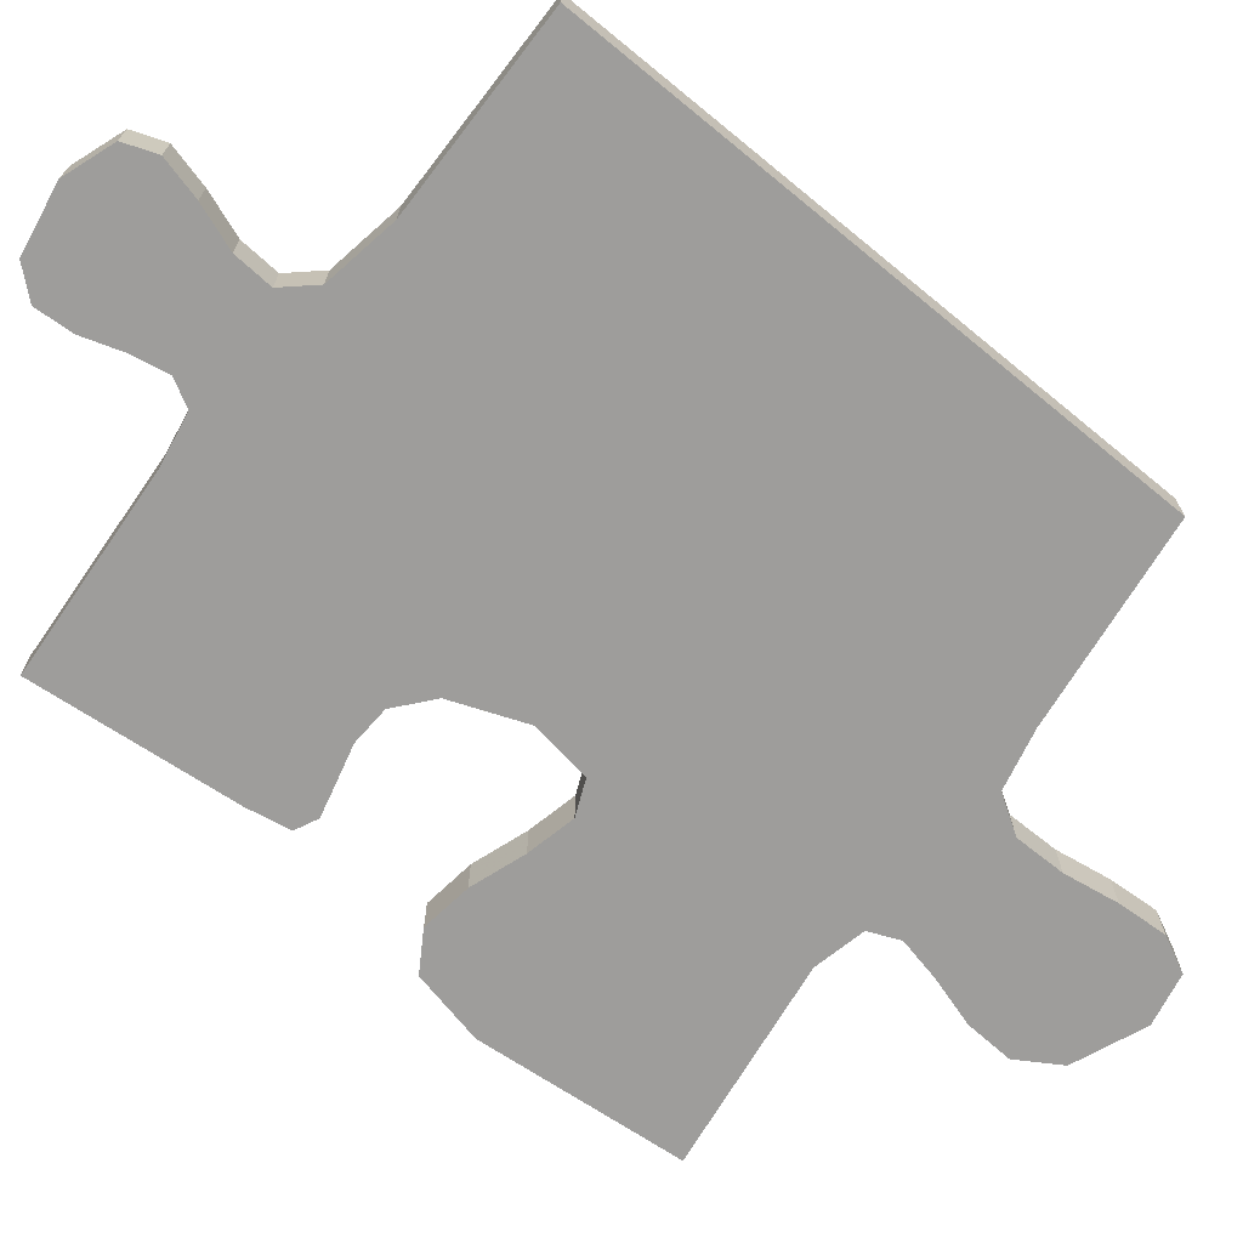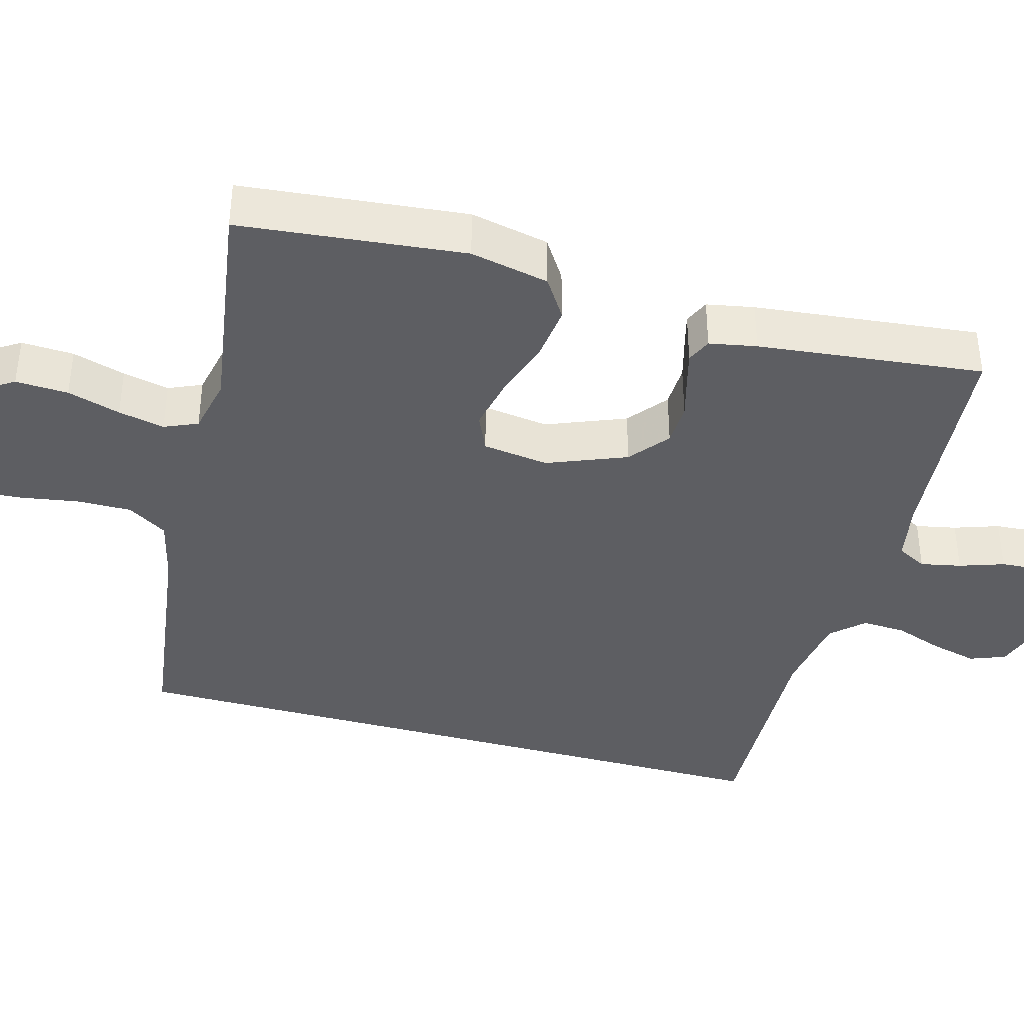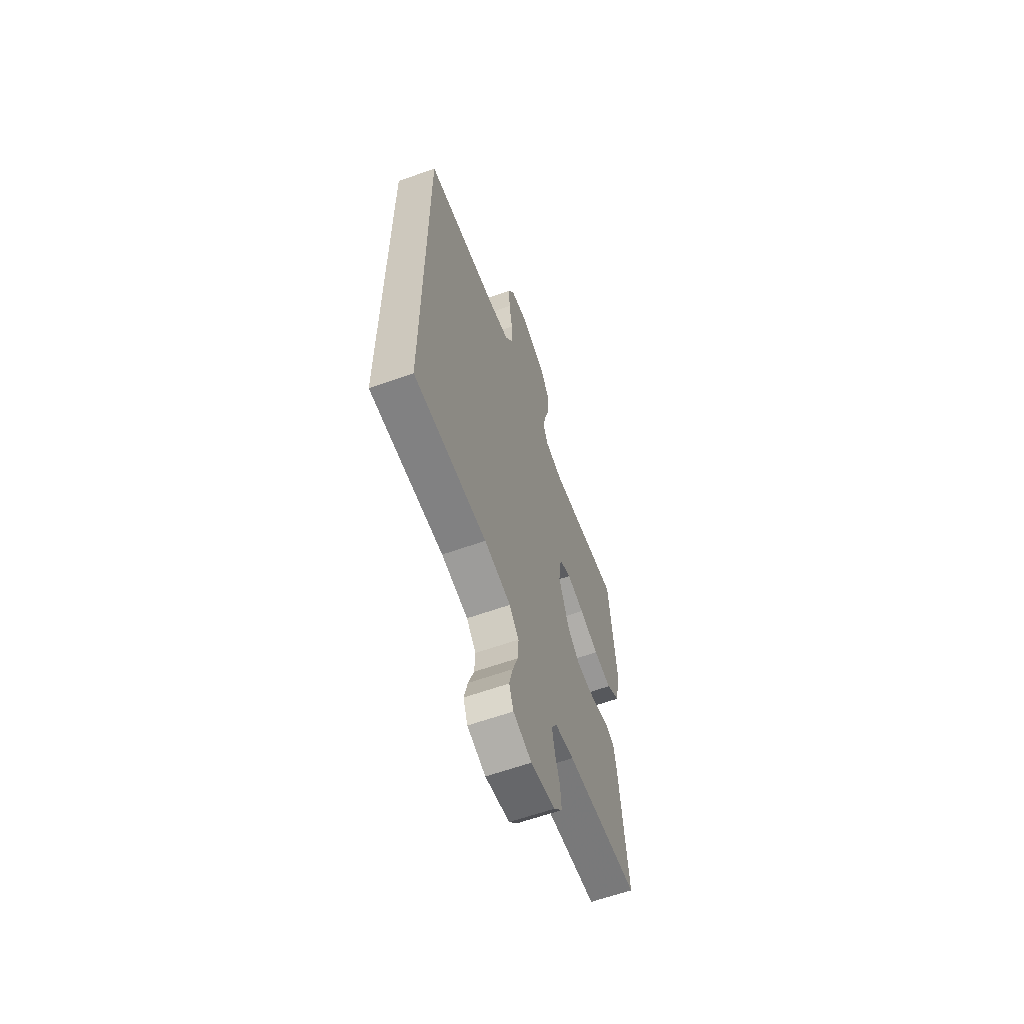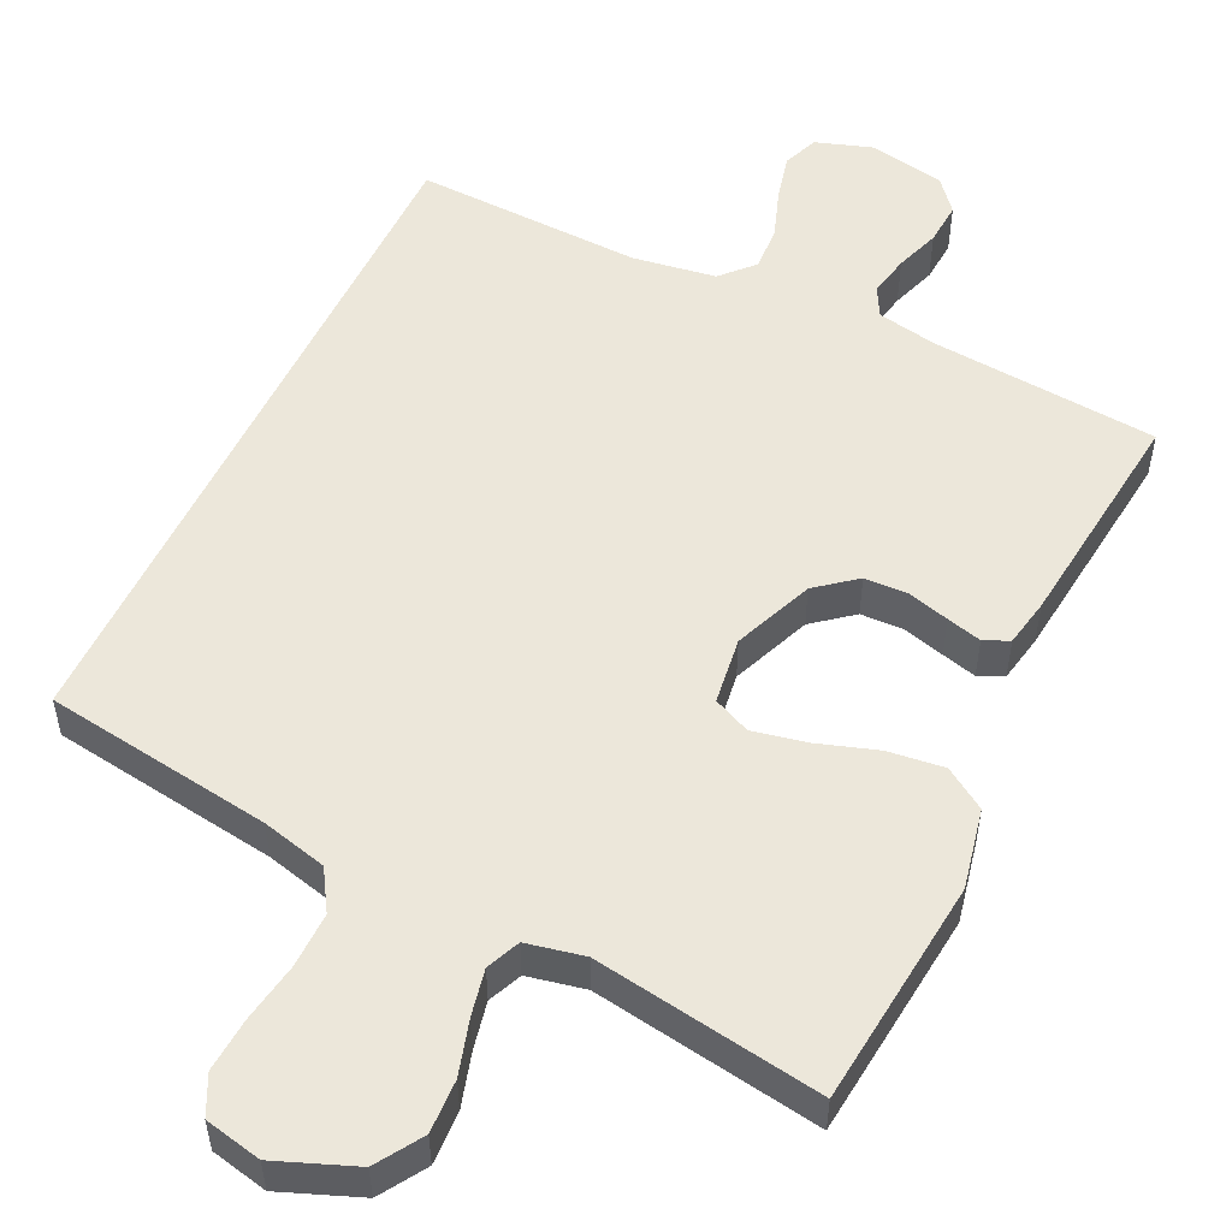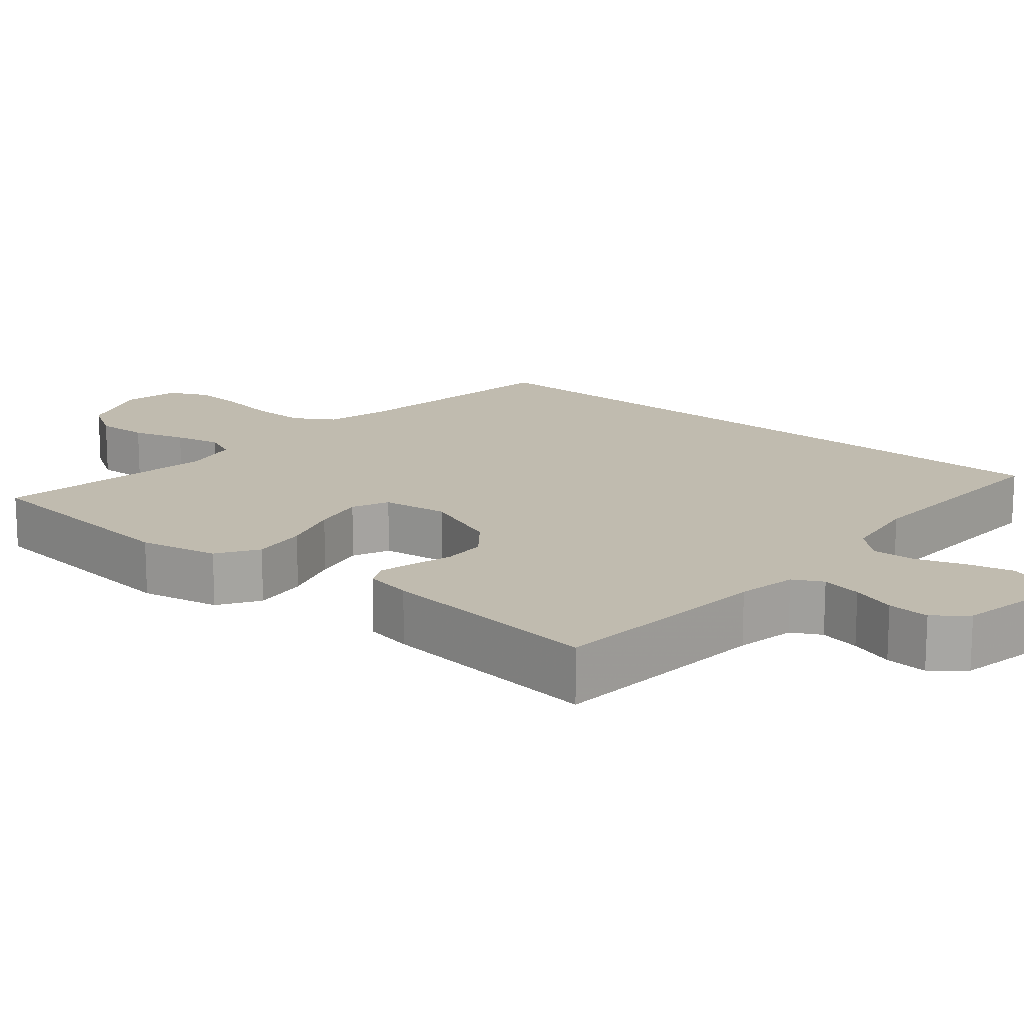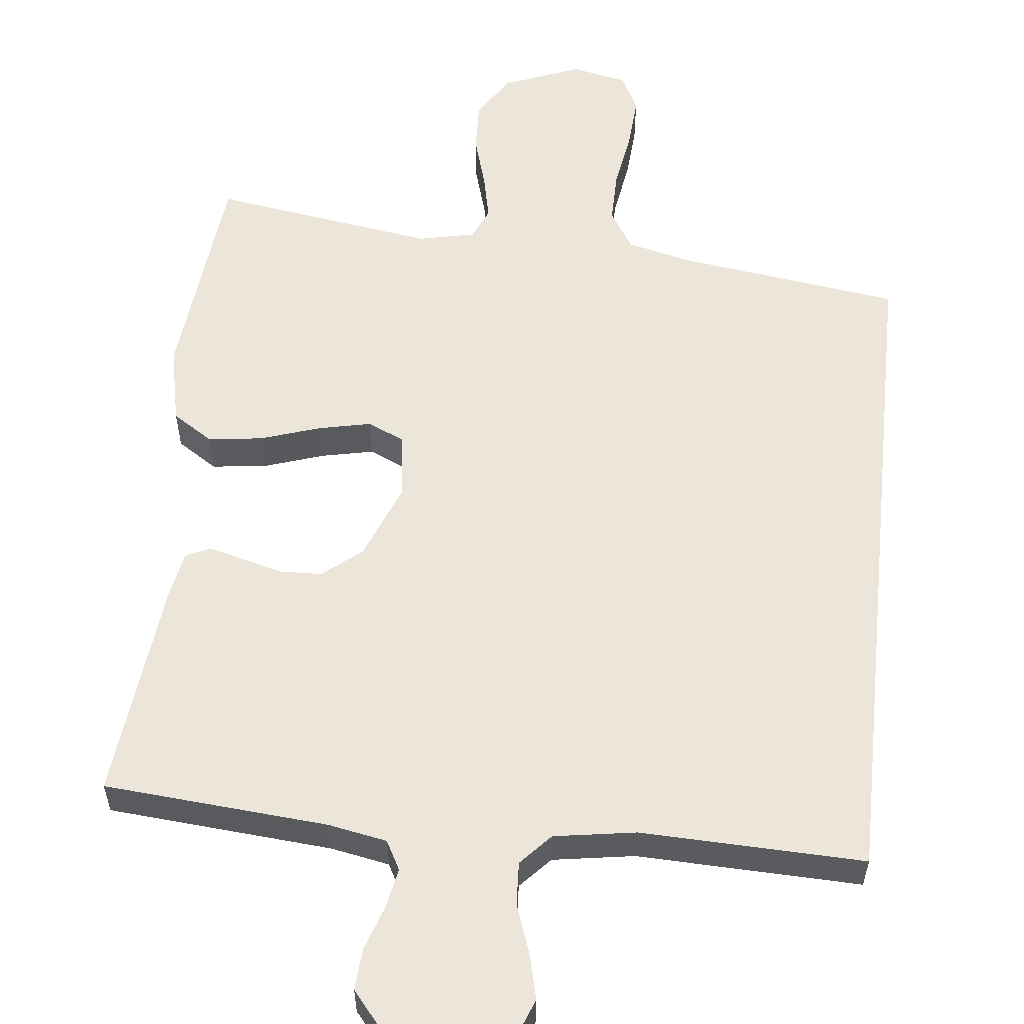
<metadata>
{"format":"obj","ext":"obj","renderer":"f3d","projection":"perspective","resolution":1024,"background":"white","views":[{"elev":-70.6,"azim":-129.4,"up":"+Y"},{"elev":-39.4,"azim":74.5,"up":"+Y"},{"elev":-62.1,"azim":-70.1,"up":"+Z"},{"elev":53.0,"azim":25.6,"up":"+Y"},{"elev":15.9,"azim":130.1,"up":"+Y"},{"elev":56.9,"azim":-174.0,"up":"+Y"}]}
</metadata>
<code>
v -0.5 0.07 0.413
v -0.2 0.07 0.455
v -0.114 0.07 0.476
v -0.081 0.07 0.529
v -0.082 0.07 0.602
v -0.095 0.07 0.68
v -0.1 0.07 0.751
v -0.075 0.07 0.802
v 0 0.07 0.818
v 0.104 0.07 0.777
v 0.142 0.07 0.717
v 0.139 0.07 0.647
v 0.118 0.07 0.576
v 0.105 0.07 0.514
v 0.124 0.07 0.47
v 0.2 0.07 0.454
v 0.5 0.07 0.5
v 0.531 0.07 0.2
v 0.509 0.07 0.095
v 0.455 0.07 0.06
v 0.381 0.07 0.069
v 0.302 0.07 0.095
v 0.231 0.07 0.11
v 0.182 0.07 0.088
v 0.17 0.07 0
v 0.212 0.07 -0.105
v 0.264 0.07 -0.147
v 0.321 0.07 -0.149
v 0.376 0.07 -0.134
v 0.422 0.07 -0.122
v 0.455 0.07 -0.137
v 0.467 0.07 -0.2
v 0.5 0.07 -0.5
v 0.2 0.07 -0.525
v 0.121 0.07 -0.54
v 0.1 0.07 -0.579
v 0.111 0.07 -0.633
v 0.131 0.07 -0.692
v 0.135 0.07 -0.748
v 0.1 0.07 -0.79
v 0 0.07 -0.809
v -0.075 0.07 -0.784
v -0.093 0.07 -0.737
v -0.078 0.07 -0.676
v -0.055 0.07 -0.611
v -0.052 0.07 -0.553
v -0.091 0.07 -0.511
v -0.2 0.07 -0.494
v -0.5 0.07 -0.504
v -0.5 0 0.413
v -0.2 0 0.455
v -0.114 0 0.476
v -0.081 0 0.529
v -0.082 0 0.602
v -0.095 0 0.68
v -0.1 0 0.751
v -0.075 0 0.802
v 0 0 0.818
v 0.104 0 0.777
v 0.142 0 0.717
v 0.139 0 0.647
v 0.118 0 0.576
v 0.105 0 0.514
v 0.124 0 0.47
v 0.2 0 0.454
v 0.5 0 0.5
v 0.531 0 0.2
v 0.509 0 0.095
v 0.455 0 0.06
v 0.381 0 0.069
v 0.302 0 0.095
v 0.231 0 0.11
v 0.182 0 0.088
v 0.17 0 0
v 0.212 0 -0.105
v 0.264 0 -0.147
v 0.321 0 -0.149
v 0.376 0 -0.134
v 0.422 0 -0.122
v 0.455 0 -0.137
v 0.467 0 -0.2
v 0.5 0 -0.5
v 0.2 0 -0.525
v 0.121 0 -0.54
v 0.1 0 -0.579
v 0.111 0 -0.633
v 0.131 0 -0.692
v 0.135 0 -0.748
v 0.1 0 -0.79
v 0 0 -0.809
v -0.075 0 -0.784
v -0.093 0 -0.737
v -0.078 0 -0.676
v -0.055 0 -0.611
v -0.052 0 -0.553
v -0.091 0 -0.511
v -0.2 0 -0.494
v -0.5 0 -0.504
f 48 49 1 2
f 47 48 2 3
f 46 47 3 4
f 42 43 44 45
f 40 41 42 45
f 40 45 46
f 37 38 39 40
f 36 37 40 46
f 35 36 46 4
f 31 32 33 34
f 28 29 30 31
f 28 31 34 35
f 19 20 21 22
f 19 22 23
f 16 17 18 19
f 15 16 19 23
f 14 15 23 24
f 10 11 12 13
f 10 13 14
f 9 10 14
f 5 6 7 8
f 27 28 35
f 26 27 35
f 25 26 35 4
f 9 14 24 25
f 8 9 25
f 4 5 8 25
f 51 50 98 97
f 52 51 97 96
f 53 52 96 95
f 94 93 92 91
f 94 91 90 89
f 95 94 89
f 89 88 87 86
f 95 89 86 85
f 53 95 85 84
f 83 82 81 80
f 80 79 78 77
f 84 83 80 77
f 71 70 69 68
f 72 71 68
f 68 67 66 65
f 72 68 65 64
f 73 72 64 63
f 62 61 60 59
f 63 62 59
f 63 59 58
f 57 56 55 54
f 84 77 76
f 84 76 75
f 53 84 75 74
f 74 73 63 58
f 74 58 57
f 74 57 54 53
f 1 50 51 2
f 2 51 52 3
f 3 52 53 4
f 4 53 54 5
f 5 54 55 6
f 6 55 56 7
f 7 56 57 8
f 8 57 58 9
f 9 58 59 10
f 10 59 60 11
f 11 60 61 12
f 12 61 62 13
f 13 62 63 14
f 14 63 64 15
f 15 64 65 16
f 16 65 66 17
f 17 66 67 18
f 18 67 68 19
f 19 68 69 20
f 20 69 70 21
f 21 70 71 22
f 22 71 72 23
f 23 72 73 24
f 24 73 74 25
f 25 74 75 26
f 26 75 76 27
f 27 76 77 28
f 28 77 78 29
f 29 78 79 30
f 30 79 80 31
f 31 80 81 32
f 32 81 82 33
f 33 82 83 34
f 34 83 84 35
f 35 84 85 36
f 36 85 86 37
f 37 86 87 38
f 38 87 88 39
f 39 88 89 40
f 40 89 90 41
f 41 90 91 42
f 42 91 92 43
f 43 92 93 44
f 44 93 94 45
f 45 94 95 46
f 46 95 96 47
f 47 96 97 48
f 48 97 98 49
f 49 98 50 1

</code>
